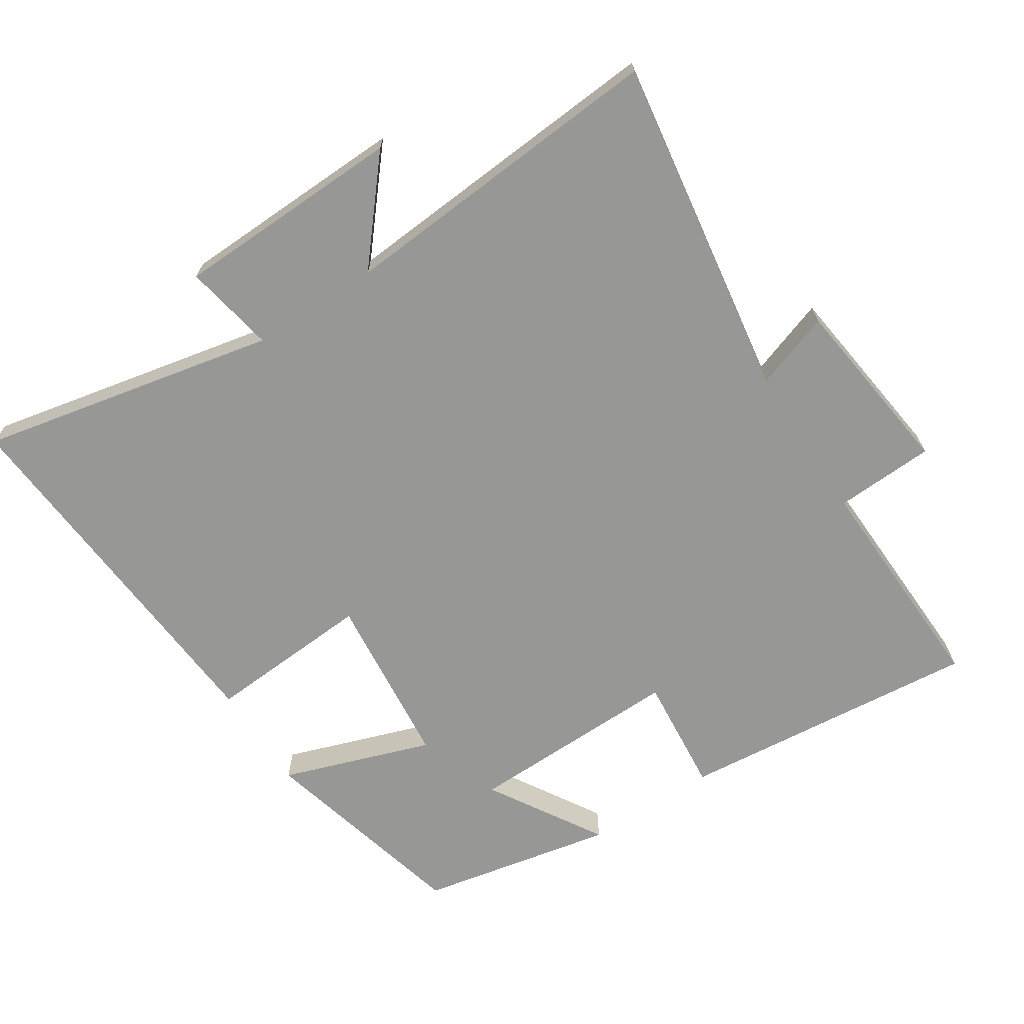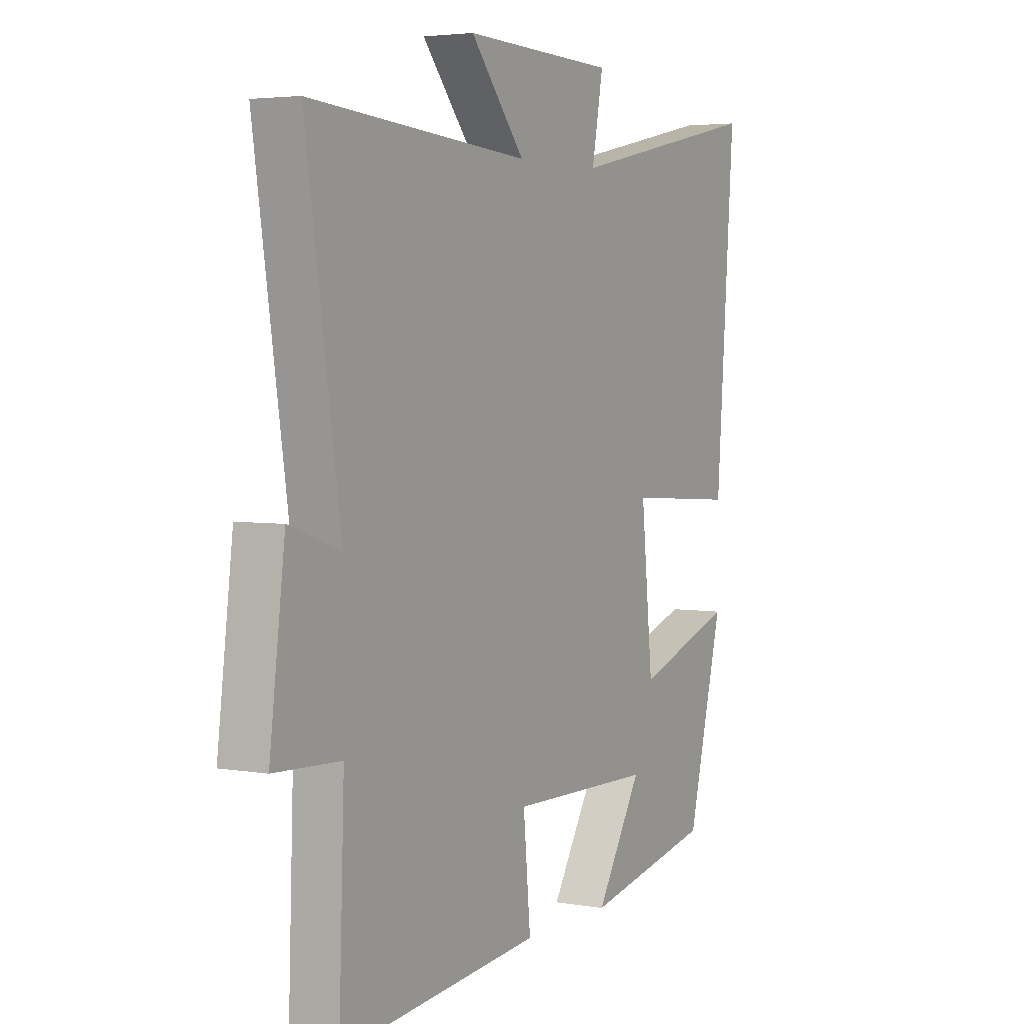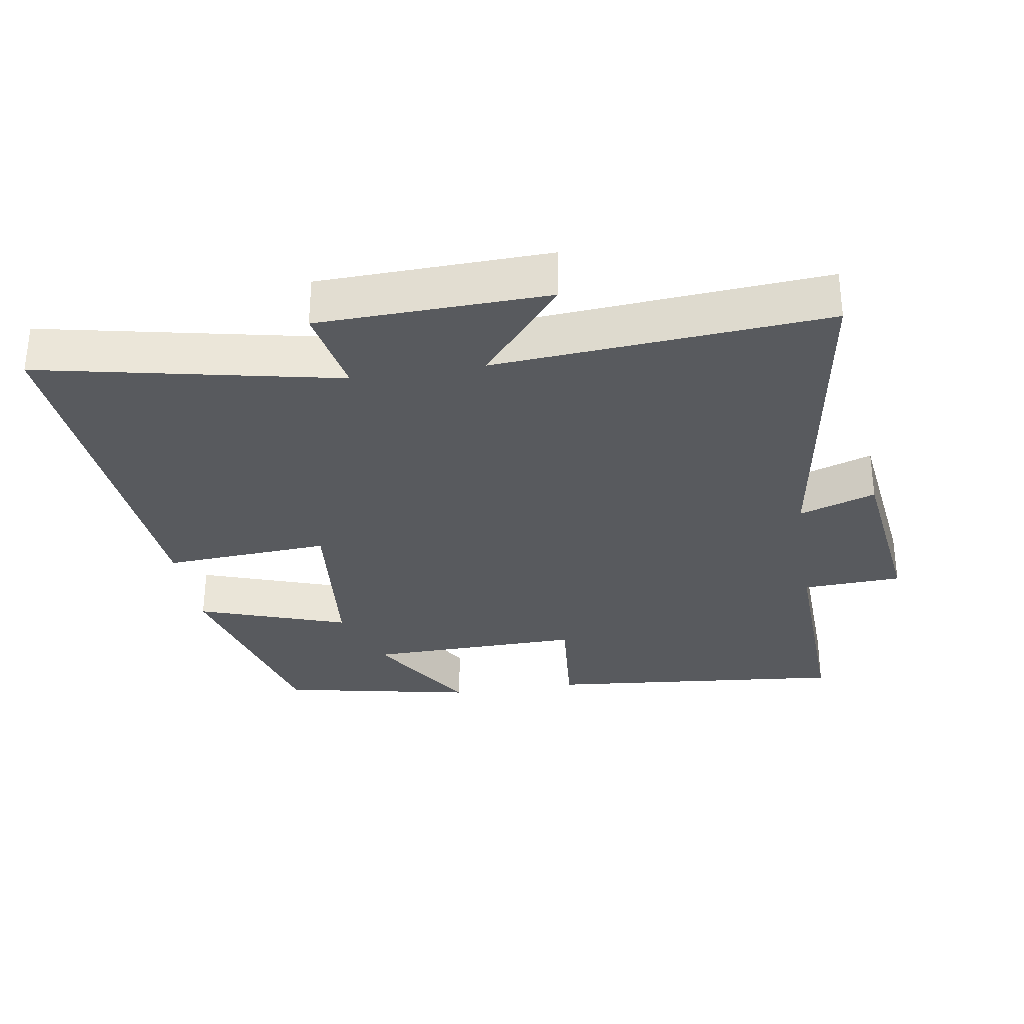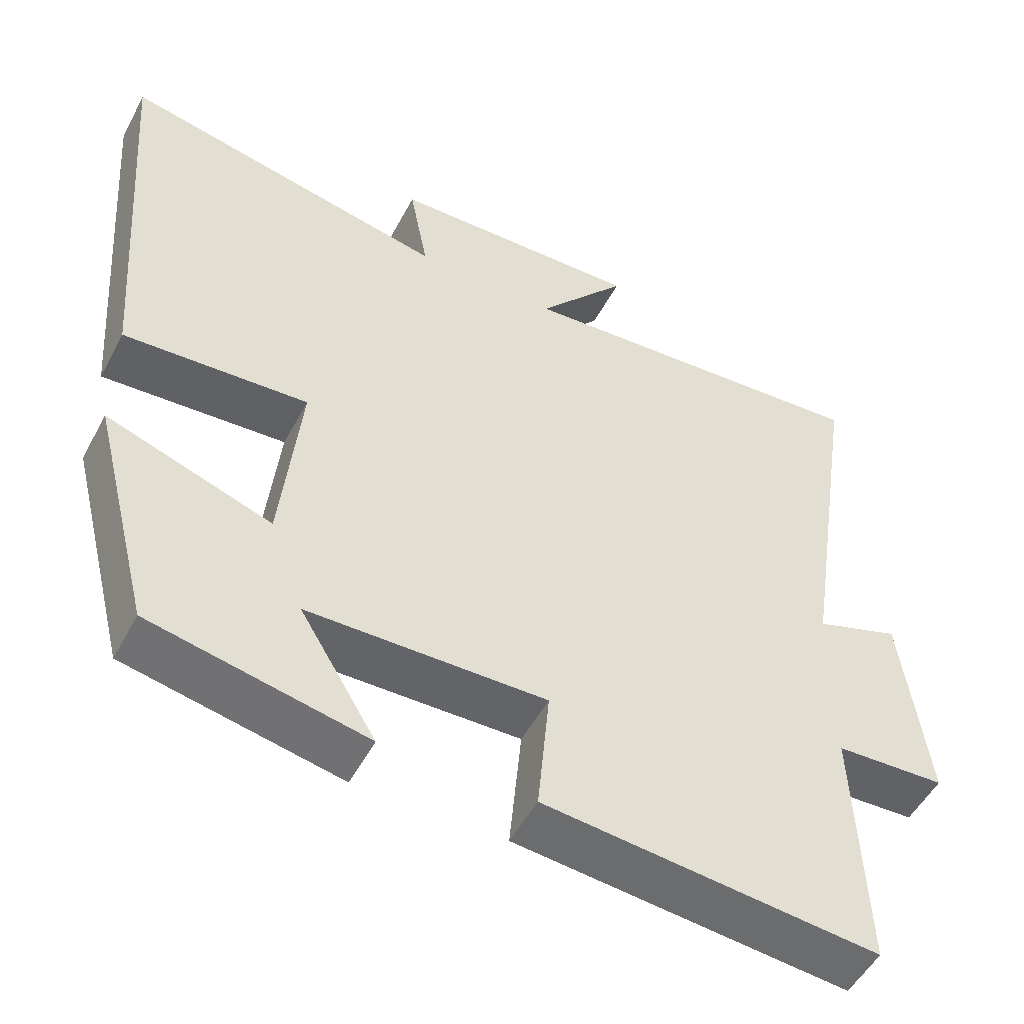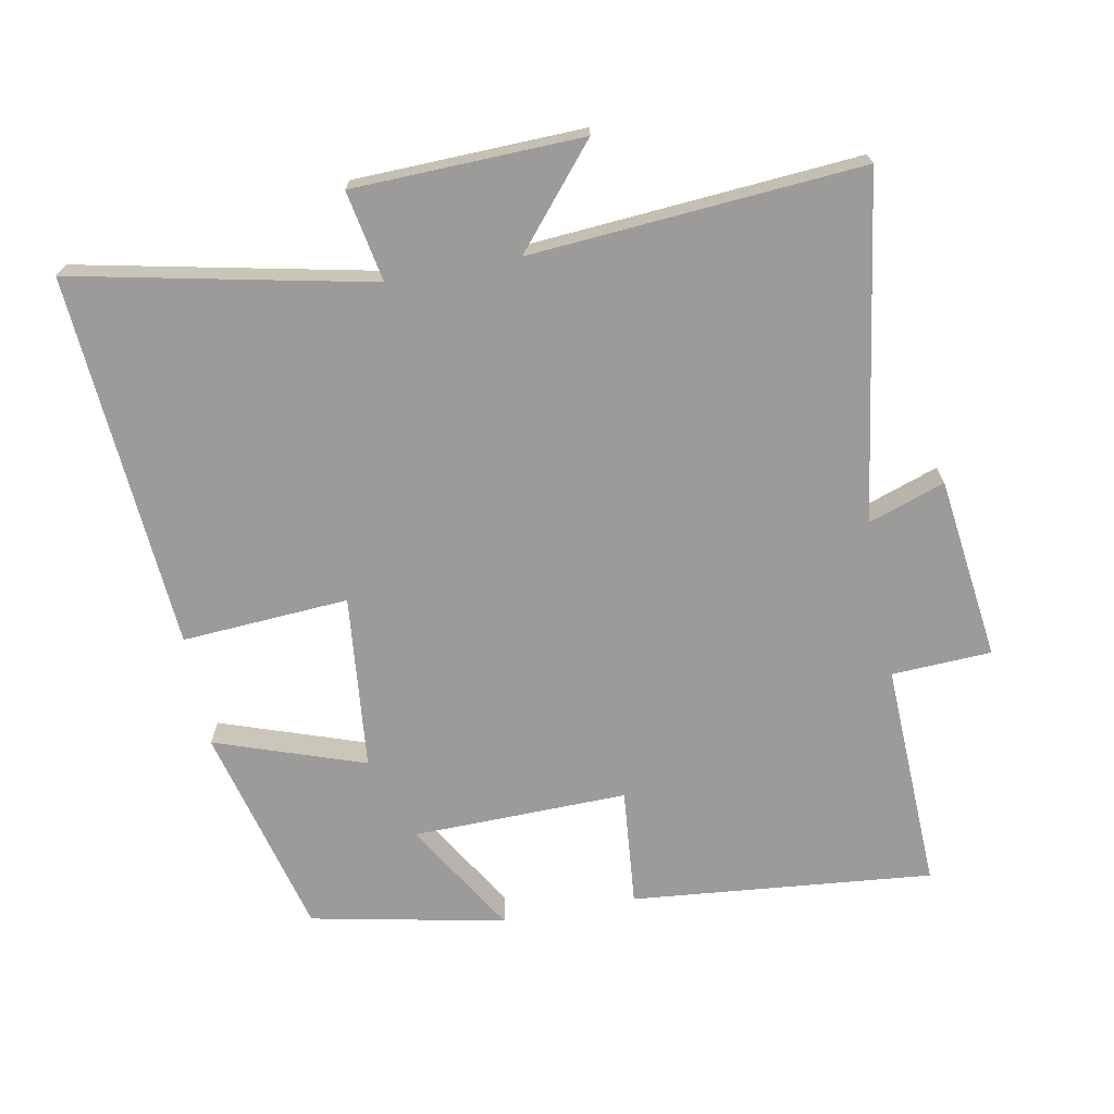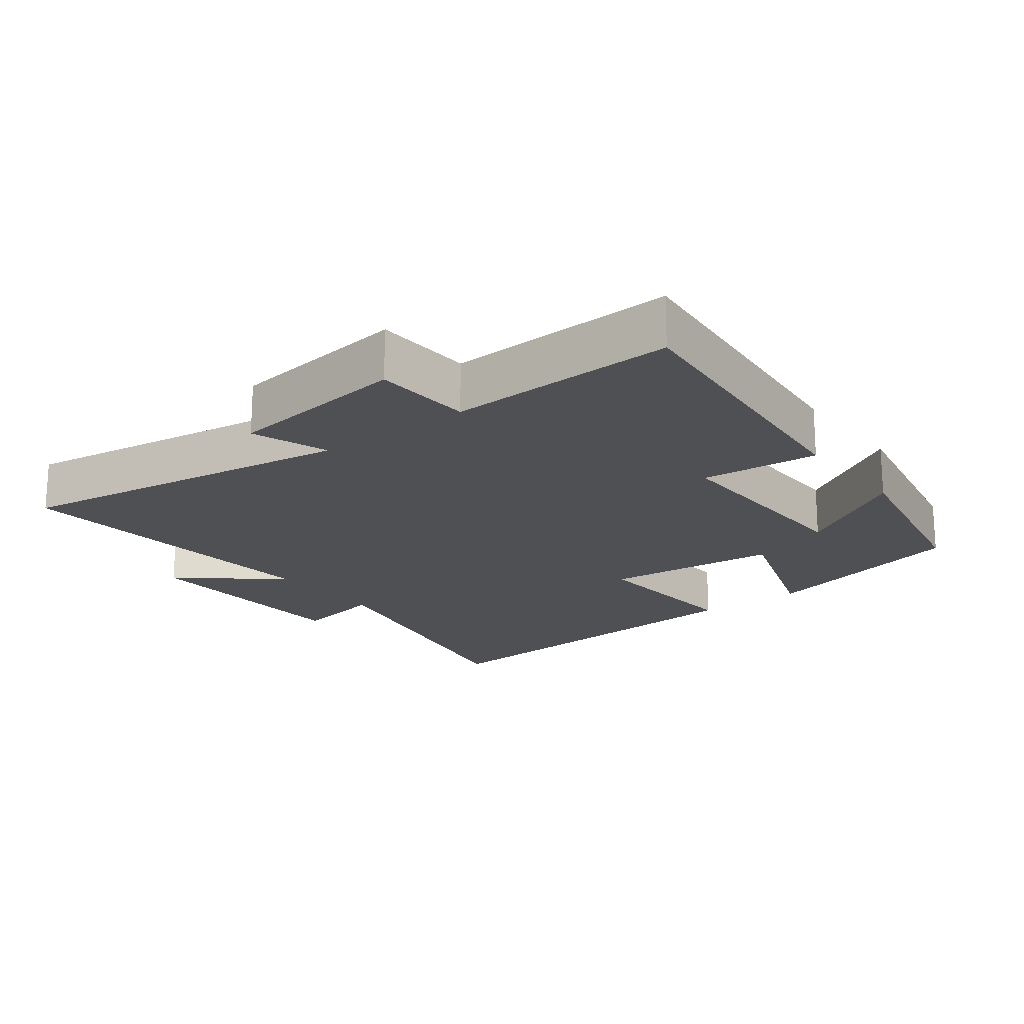
<metadata>
{"format":"obj","ext":"obj","renderer":"f3d","projection":"perspective","resolution":1024,"background":"white","views":[{"elev":-68.1,"azim":33.0,"up":"+Y"},{"elev":3.8,"azim":119.7,"up":"+Z"},{"elev":-31.0,"azim":9.2,"up":"+Y"},{"elev":-51.6,"azim":-27.4,"up":"+Z"},{"elev":-69.9,"azim":10.7,"up":"+Y"},{"elev":-19.0,"azim":127.5,"up":"+Y"}]}
</metadata>
<code>
v 0.512 0.07 -0.543
v 0.067 0.07 -0.5
v 0.083 0.07 -0.326
v -0.235 0.07 -0.332
v -0.133 0.07 -0.5
v -0.42 0.07 -0.442
v -0.5 0.07 -0.128
v -0.28 0.07 -0.204
v -0.254 0.07 0.054
v -0.5 0.07 0.038
v -0.542 0.07 0.592
v -0.103 0.07 0.5
v -0.128 0.07 0.634
v 0.21 0.07 0.644
v 0.089 0.07 0.5
v 0.577 0.07 0.537
v 0.5 0.07 0.032
v 0.613 0.07 0.071
v 0.647 0.07 -0.199
v 0.5 0.07 -0.206
v 0.512 0 -0.543
v 0.067 0 -0.5
v 0.083 0 -0.326
v -0.235 0 -0.332
v -0.133 0 -0.5
v -0.42 0 -0.442
v -0.5 0 -0.128
v -0.28 0 -0.204
v -0.254 0 0.054
v -0.5 0 0.038
v -0.542 0 0.592
v -0.103 0 0.5
v -0.128 0 0.634
v 0.21 0 0.644
v 0.089 0 0.5
v 0.577 0 0.537
v 0.5 0 0.032
v 0.613 0 0.071
v 0.647 0 -0.199
v 0.5 0 -0.206
f 17 18 19 20
f 15 16 17
f 15 17 20
f 12 13 14 15
f 12 15 20 1
f 9 10 11 12
f 8 9 12
f 6 7 8
f 4 5 6
f 4 6 8
f 3 4 8 12
f 1 2 3
f 1 3 12
f 40 39 38 37
f 37 36 35
f 40 37 35
f 35 34 33 32
f 21 40 35 32
f 32 31 30 29
f 32 29 28
f 28 27 26
f 26 25 24
f 28 26 24
f 32 28 24 23
f 23 22 21
f 32 23 21
f 1 21 22 2
f 2 22 23 3
f 3 23 24 4
f 4 24 25 5
f 5 25 26 6
f 6 26 27 7
f 7 27 28 8
f 8 28 29 9
f 9 29 30 10
f 10 30 31 11
f 11 31 32 12
f 12 32 33 13
f 13 33 34 14
f 14 34 35 15
f 15 35 36 16
f 16 36 37 17
f 17 37 38 18
f 18 38 39 19
f 19 39 40 20
f 20 40 21 1

</code>
